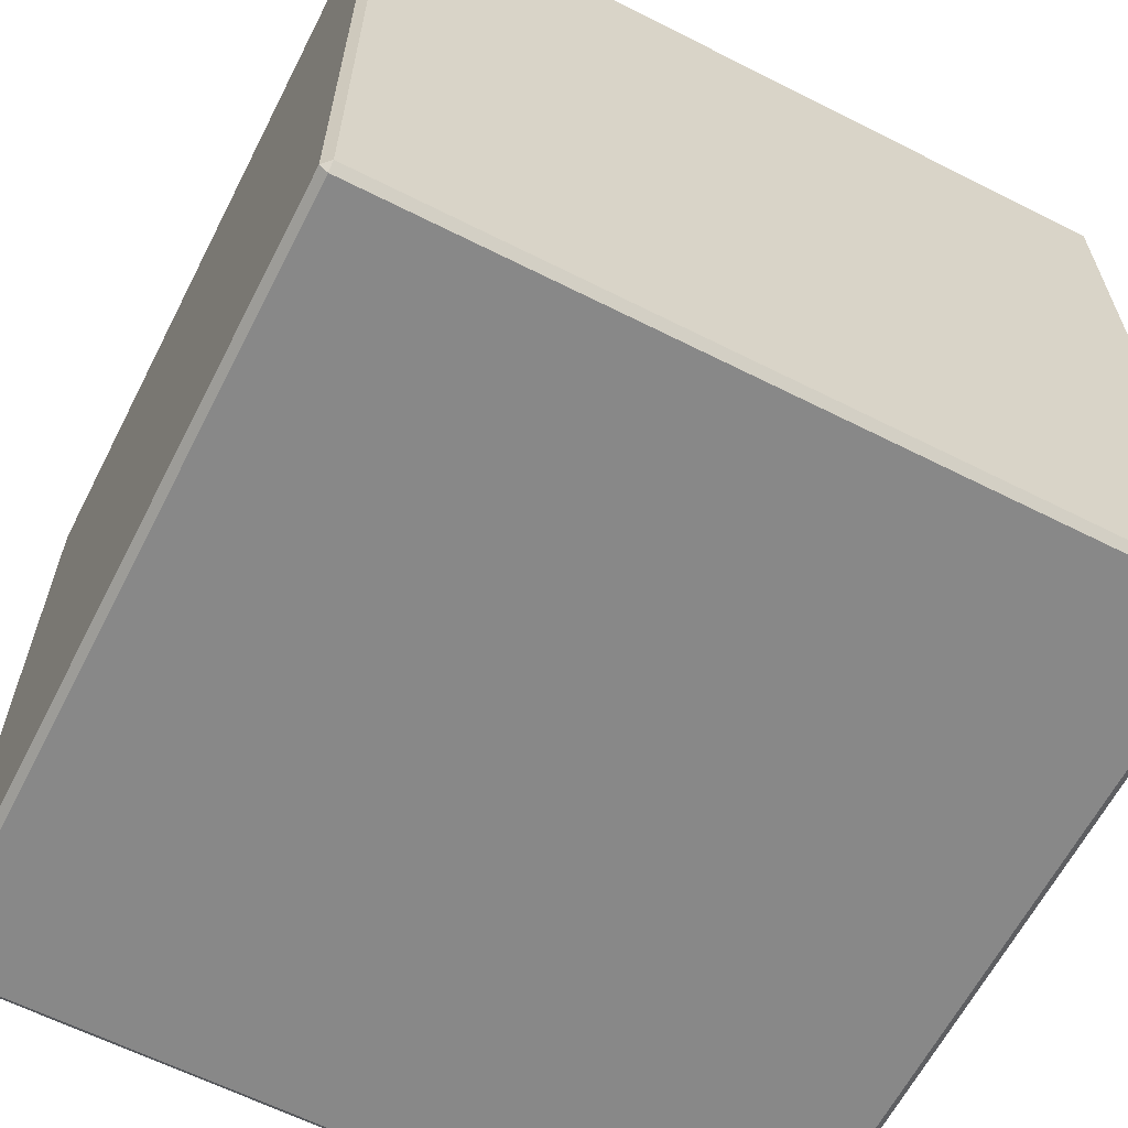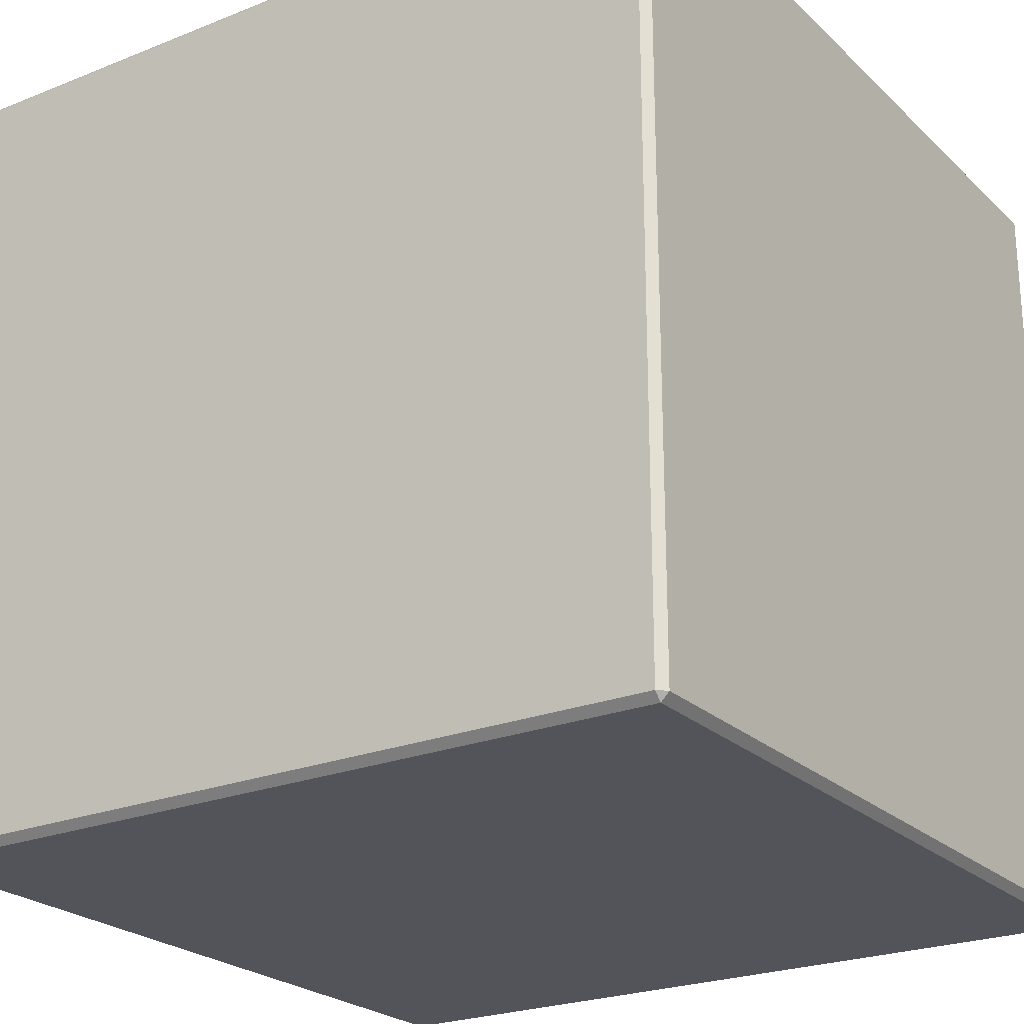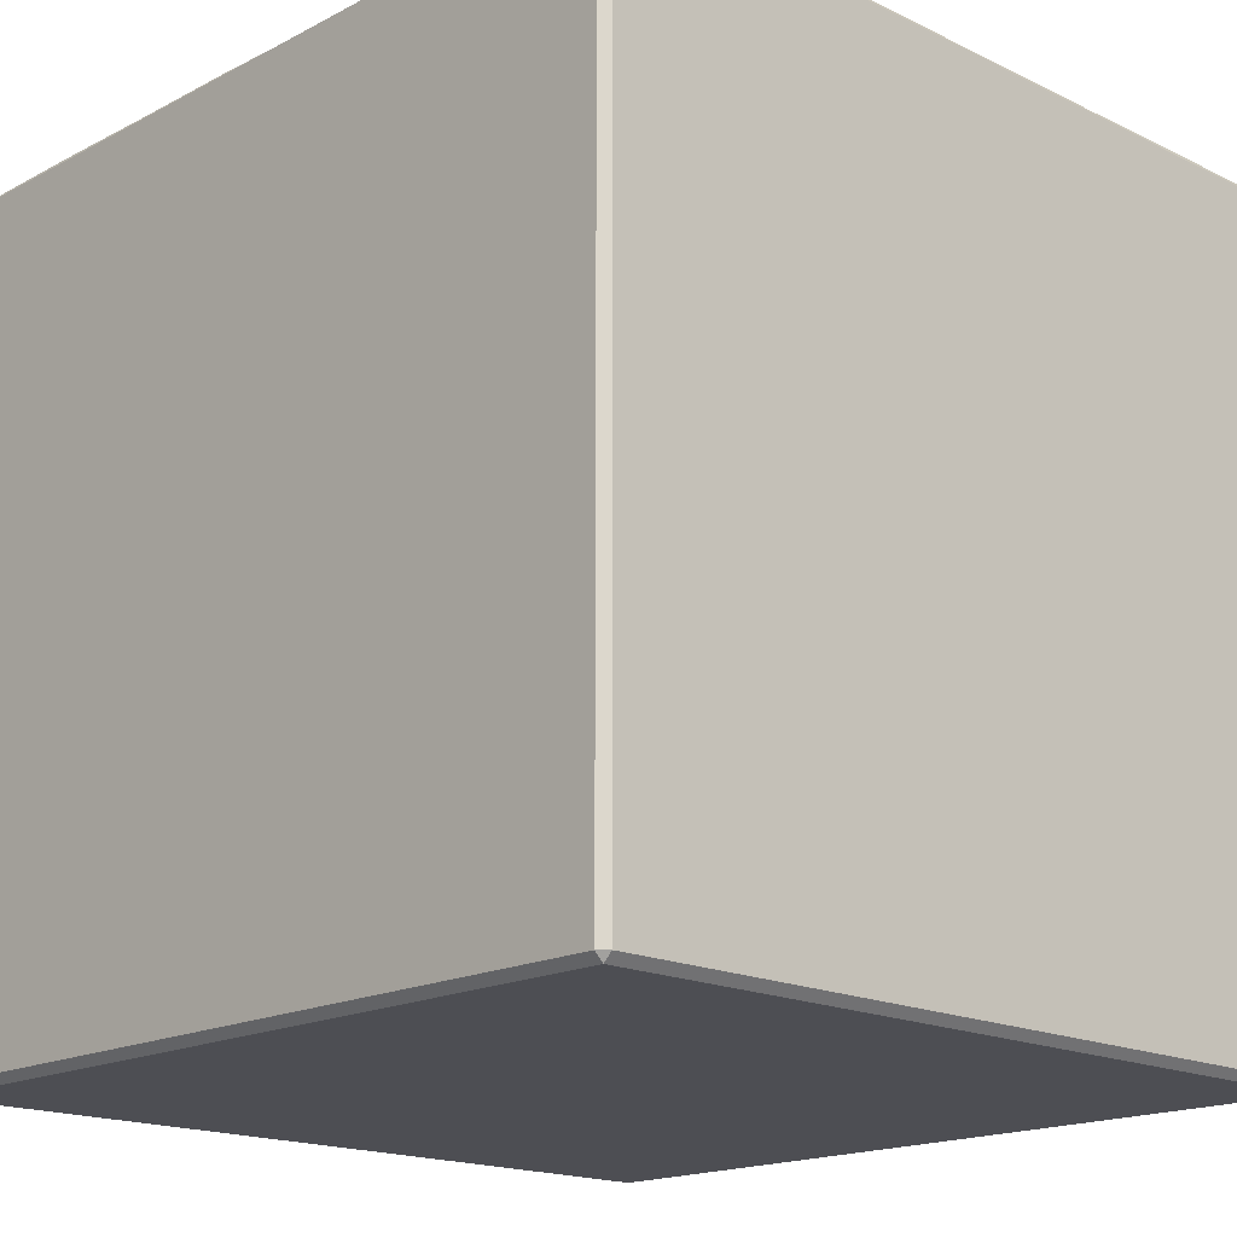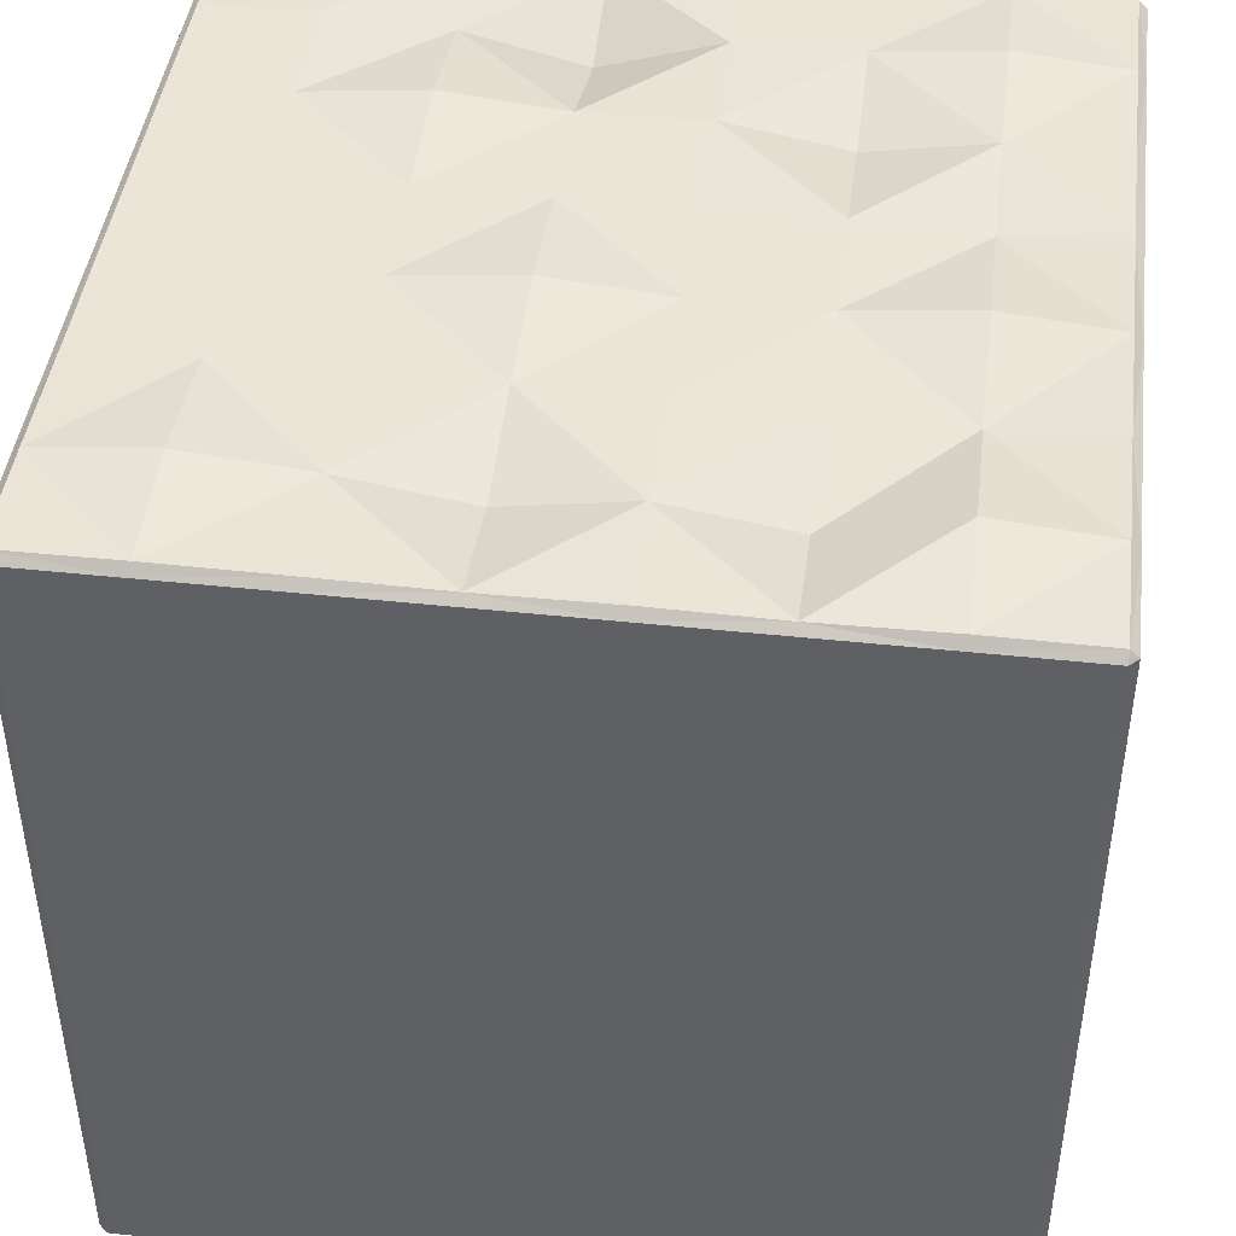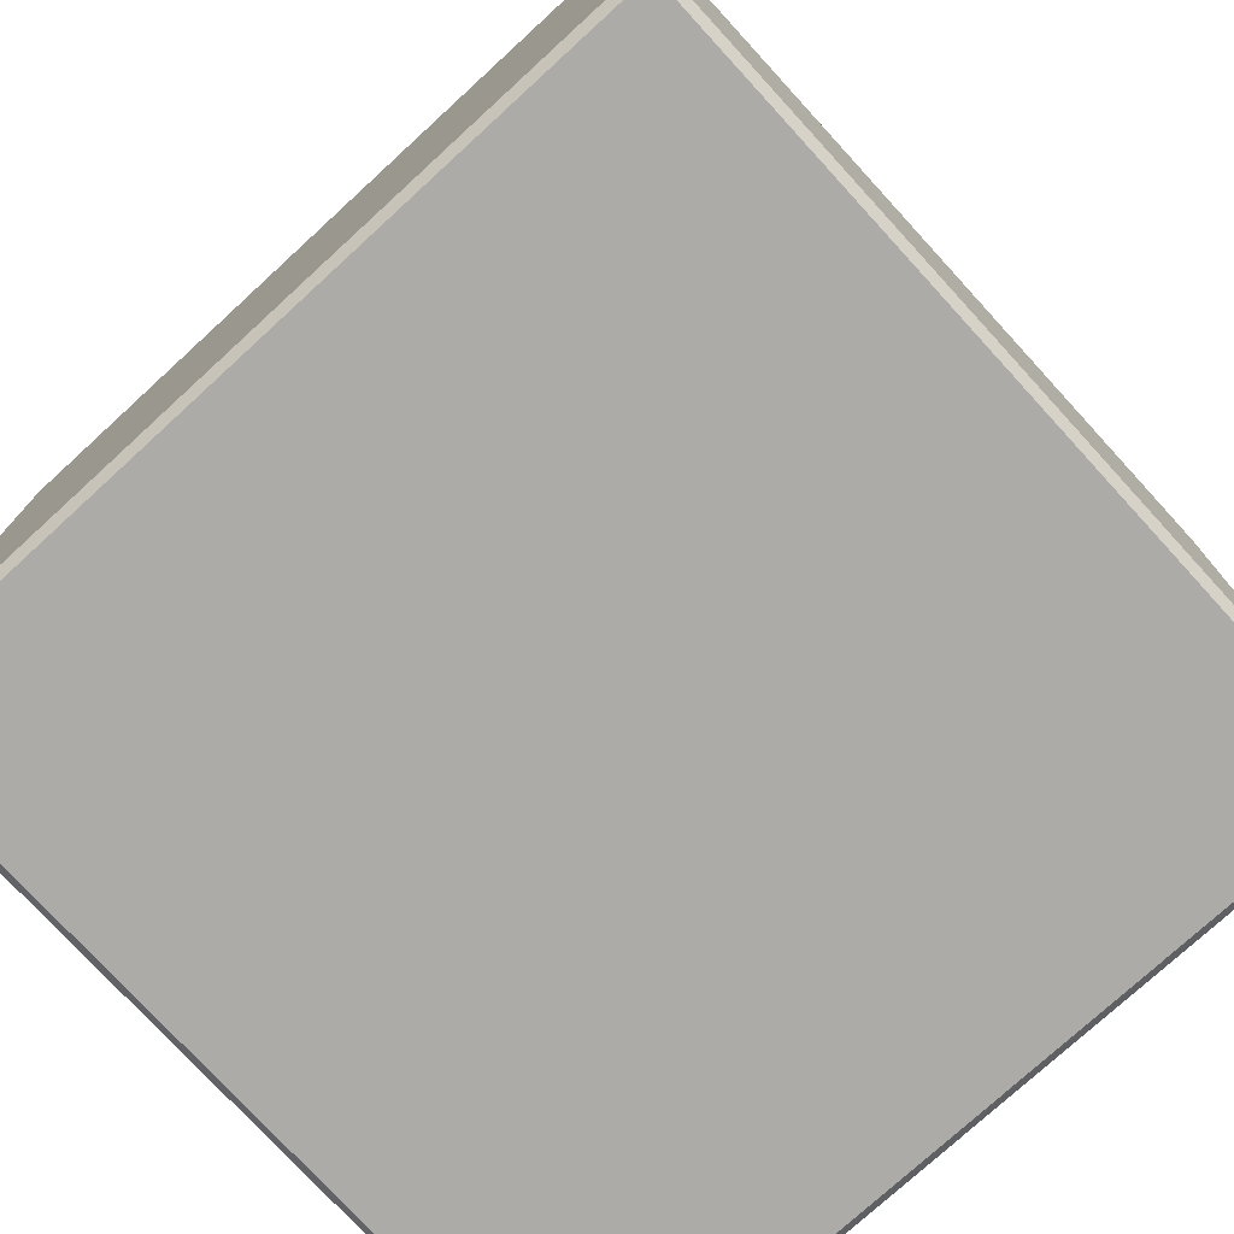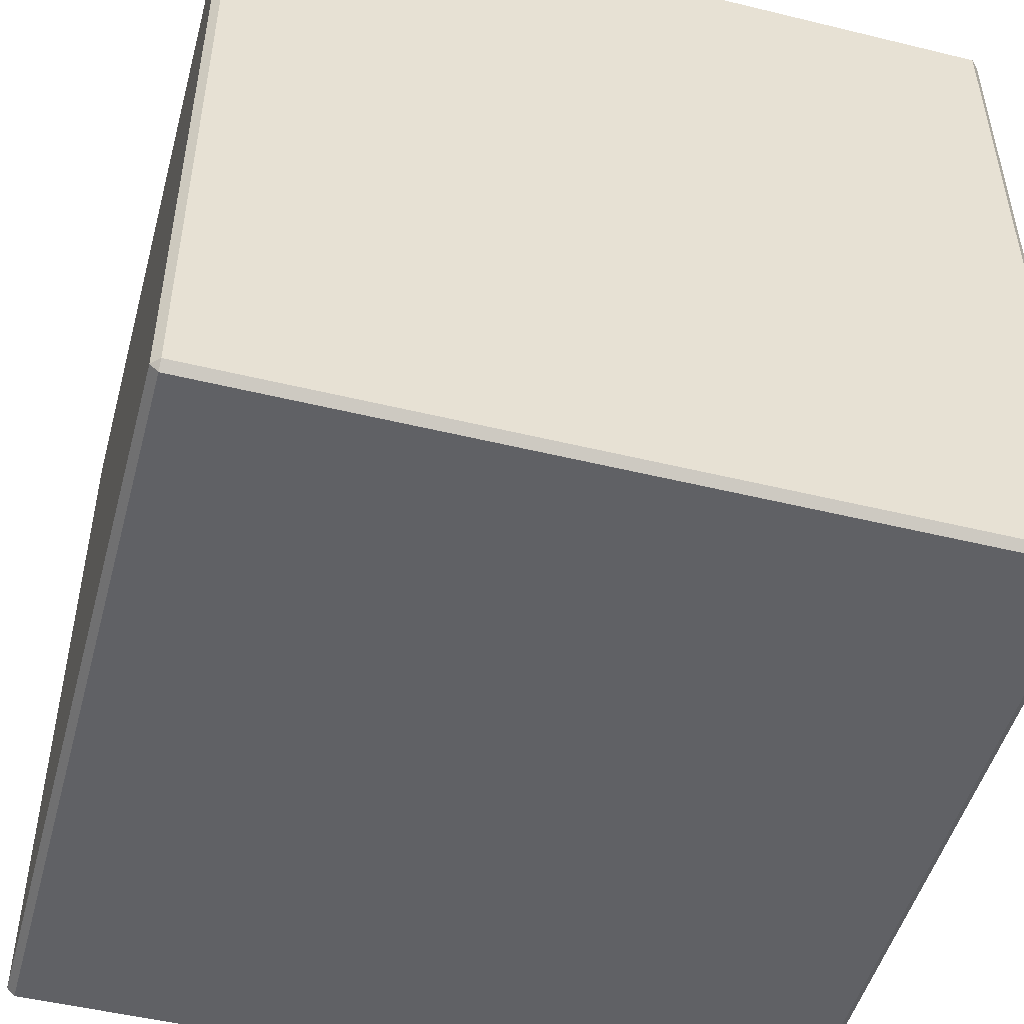
<metadata>
{"format":"obj","ext":"obj","renderer":"f3d","projection":"perspective","resolution":1024,"background":"white","views":[{"elev":-62.7,"azim":-117.1,"up":"+Y"},{"elev":-23.8,"azim":-56.3,"up":"+Z"},{"elev":-17.3,"azim":-134.0,"up":"+Y"},{"elev":44.0,"azim":7.2,"up":"+Y"},{"elev":-76.2,"azim":42.5,"up":"+Y"},{"elev":-49.4,"azim":-15.1,"up":"+Z"}]}
</metadata>
<code>
o Floor1
v -0.7143 1.005 -0.7143
v -0.4286 0.9831 -0.7143
v -0.1429 0.913 -0.7143
v 0.1429 1 -0.7143
v 0.4286 1 -0.7143
v 0.7143 1.028 -0.7143
v -0.7143 1 -0.4286
v -0.4286 1.028 -0.4286
v -0.1429 1 -0.4286
v 0.1429 1.005 -0.4286
v 0.4286 0.9529 -0.4286
v 0.7143 1 -0.4286
v -0.7143 1 -0.1429
v -0.4286 1 -0.1429
v -0.1429 1 -0.1429
v 0.1429 1 -0.1429
v 0.4286 1 -0.1429
v 0.7143 0.9831 -0.1429
v -0.7143 1 0.1429
v -0.4286 1 0.1429
v -0.1429 1.028 0.1429
v 0.1429 1 0.1429
v 0.4286 1 0.1429
v 0.7143 1.028 0.1429
v -0.7143 1 0.4286
v -0.4286 1 0.4286
v -0.1429 1 0.4286
v 0.1429 1 0.4286
v 0.4286 0.9771 0.4286
v 0.7143 0.9831 0.4286
v -0.7143 1.028 0.7143
v -0.4286 1 0.7143
v -0.1429 0.9529 0.7143
v 0.1429 1 0.7143
v 0.4286 0.9529 0.7143
v 0.7143 1.028 0.7143
v -1 -0.98 0.98
v -0.98 -1 0.98
v -0.98 -0.98 1
v -0.98 0.98 1
v -0.98 1 0.98
v -1 0.98 0.98
v -1 -0.98 -0.98
v -0.98 -0.98 -1
v -0.98 -1 -0.98
v -1 0.98 -0.98
v -0.98 1 -0.98
v -0.98 0.98 -1
v 1 -0.98 0.98
v 0.98 -0.98 1
v 0.98 -1 0.98
v 1 0.98 0.98
v 0.98 1 0.98
v 0.98 0.98 1
v 1 -0.98 -0.98
v 0.98 -1 -0.98
v 0.98 -0.98 -1
v 0.98 0.98 -1
v 0.98 1 -0.98
v 1 0.98 -0.98
v -0.9801 1.002 0.7143
v -1 0.98 0.7143
v -0.98 1 0.4286
v -1 0.98 0.4286
v -0.98 1 0.1429
v -1 0.98 0.1429
v -0.98 1 -0.1429
v -1 0.98 -0.1429
v -0.98 1 -0.4286
v -1 0.98 -0.4286
v -1 0.98 -0.7143
v -0.98 1 -0.7143
v 0.9801 1.002 -0.7143
v 1 0.98 -0.7143
v 0.98 1 -0.4286
v 1 0.98 -0.4286
v 0.98 0.9988 -0.1429
v 1 0.98 -0.1429
v 0.9801 1.002 0.1429
v 1 0.98 0.1429
v 0.98 0.9988 0.4286
v 1 0.98 0.4286
v 1 0.98 0.7143
v 0.9801 1.002 0.7143
v -0.7143 1 -0.98
v -0.7143 0.98 -1
v -0.4286 0.9988 -0.98
v -0.4286 0.98 -1
v -0.1429 0.9942 -0.9809
v -0.1429 0.98 -1
v 0.1429 1 -0.98
v 0.1429 0.98 -1
v 0.4286 1 -0.98
v 0.4286 0.98 -1
v 0.7143 0.98 -1
v 0.7143 1.002 -0.9801
v 0.7143 1.002 0.9801
v 0.7143 0.98 1
v 0.4286 0.9967 0.9803
v 0.4286 0.98 1
v 0.1429 1 0.98
v 0.1429 0.98 1
v -0.1429 0.9967 0.9803
v -0.1429 0.98 1
v -0.4286 1 0.98
v -0.4286 0.98 1
v -0.7143 0.98 1
v -0.7143 1.002 0.9801
f 102 104 39
f 90 92 57
f 78 80 49
f 73 12 75
f 72 7 1
f 69 13 7
f 67 19 13
f 65 25 19
f 87 1 2
f 30 35 36
f 29 34 35
f 27 34 28
f 27 32 33
f 25 32 26
f 30 84 81
f 23 30 24
f 23 28 29
f 22 27 28
f 20 27 21
f 19 26 20
f 79 30 81
f 18 23 24
f 16 23 17
f 15 22 16
f 15 20 21
f 13 20 14
f 18 79 77
f 12 17 18
f 10 17 11
f 9 16 10
f 9 14 15
f 7 14 8
f 12 77 75
f 5 12 6
f 5 10 11
f 4 9 10
f 2 9 3
f 2 7 8
f 25 61 31
f 36 99 97
f 96 5 6
f 91 5 93
f 89 4 91
f 89 2 3
f 96 73 59
f 34 99 35
f 34 103 101
f 32 103 33
f 32 108 105
f 85 72 1
f 61 108 31
f 56 38 45
f 84 97 53
f 37 38 39
f 40 41 42
f 43 44 45
f 46 47 48
f 49 50 51
f 52 53 54
f 55 56 57
f 58 59 60
f 47 71 72
f 59 95 96
f 53 83 84
f 41 107 108
f 38 43 45
f 41 62 42
f 63 62 61
f 65 64 63
f 67 66 65
f 69 68 67
f 69 71 70
f 56 49 51
f 59 74 60
f 75 74 73
f 77 76 75
f 77 80 78
f 81 80 79
f 81 83 82
f 45 57 56
f 47 86 48
f 87 86 85
f 89 88 87
f 89 92 90
f 93 92 91
f 93 95 94
f 51 39 38
f 53 98 54
f 99 98 97
f 99 102 100
f 103 102 101
f 103 106 104
f 105 107 106
f 40 37 39
f 44 46 48
f 55 58 60
f 50 52 54
f 66 68 43
f 39 50 54
f 39 54 98
f 107 40 39
f 106 107 39
f 39 98 100
f 39 100 102
f 104 106 39
f 57 44 48
f 57 48 86
f 95 58 57
f 94 95 57
f 57 86 88
f 57 88 90
f 92 94 57
f 49 55 60
f 49 60 74
f 83 52 49
f 82 83 49
f 49 74 76
f 49 76 78
f 80 82 49
f 73 6 12
f 72 69 7
f 69 67 13
f 67 65 19
f 65 63 25
f 87 85 1
f 30 29 35
f 29 28 34
f 27 33 34
f 27 26 32
f 25 31 32
f 30 36 84
f 23 29 30
f 23 22 28
f 22 21 27
f 20 26 27
f 19 25 26
f 79 24 30
f 18 17 23
f 16 22 23
f 15 21 22
f 15 14 20
f 13 19 20
f 18 24 79
f 12 11 17
f 10 16 17
f 9 15 16
f 9 8 14
f 7 13 14
f 12 18 77
f 5 11 12
f 5 4 10
f 4 3 9
f 2 8 9
f 2 1 7
f 25 63 61
f 36 35 99
f 96 93 5
f 91 4 5
f 89 3 4
f 89 87 2
f 96 6 73
f 34 101 99
f 34 33 103
f 32 105 103
f 32 31 108
f 85 47 72
f 61 41 108
f 56 51 38
f 84 36 97
f 47 46 71
f 59 58 95
f 53 52 83
f 41 40 107
f 38 37 43
f 41 61 62
f 63 64 62
f 65 66 64
f 67 68 66
f 69 70 68
f 69 72 71
f 56 55 49
f 59 73 74
f 75 76 74
f 77 78 76
f 77 79 80
f 81 82 80
f 81 84 83
f 45 44 57
f 47 85 86
f 87 88 86
f 89 90 88
f 89 91 92
f 93 94 92
f 93 96 95
f 51 50 39
f 53 97 98
f 99 100 98
f 99 101 102
f 103 104 102
f 103 105 106
f 105 108 107
f 40 42 37
f 44 43 46
f 55 57 58
f 50 49 52
f 43 37 42
f 43 42 62
f 71 46 43
f 70 71 43
f 43 62 64
f 43 64 66
f 68 70 43

</code>
